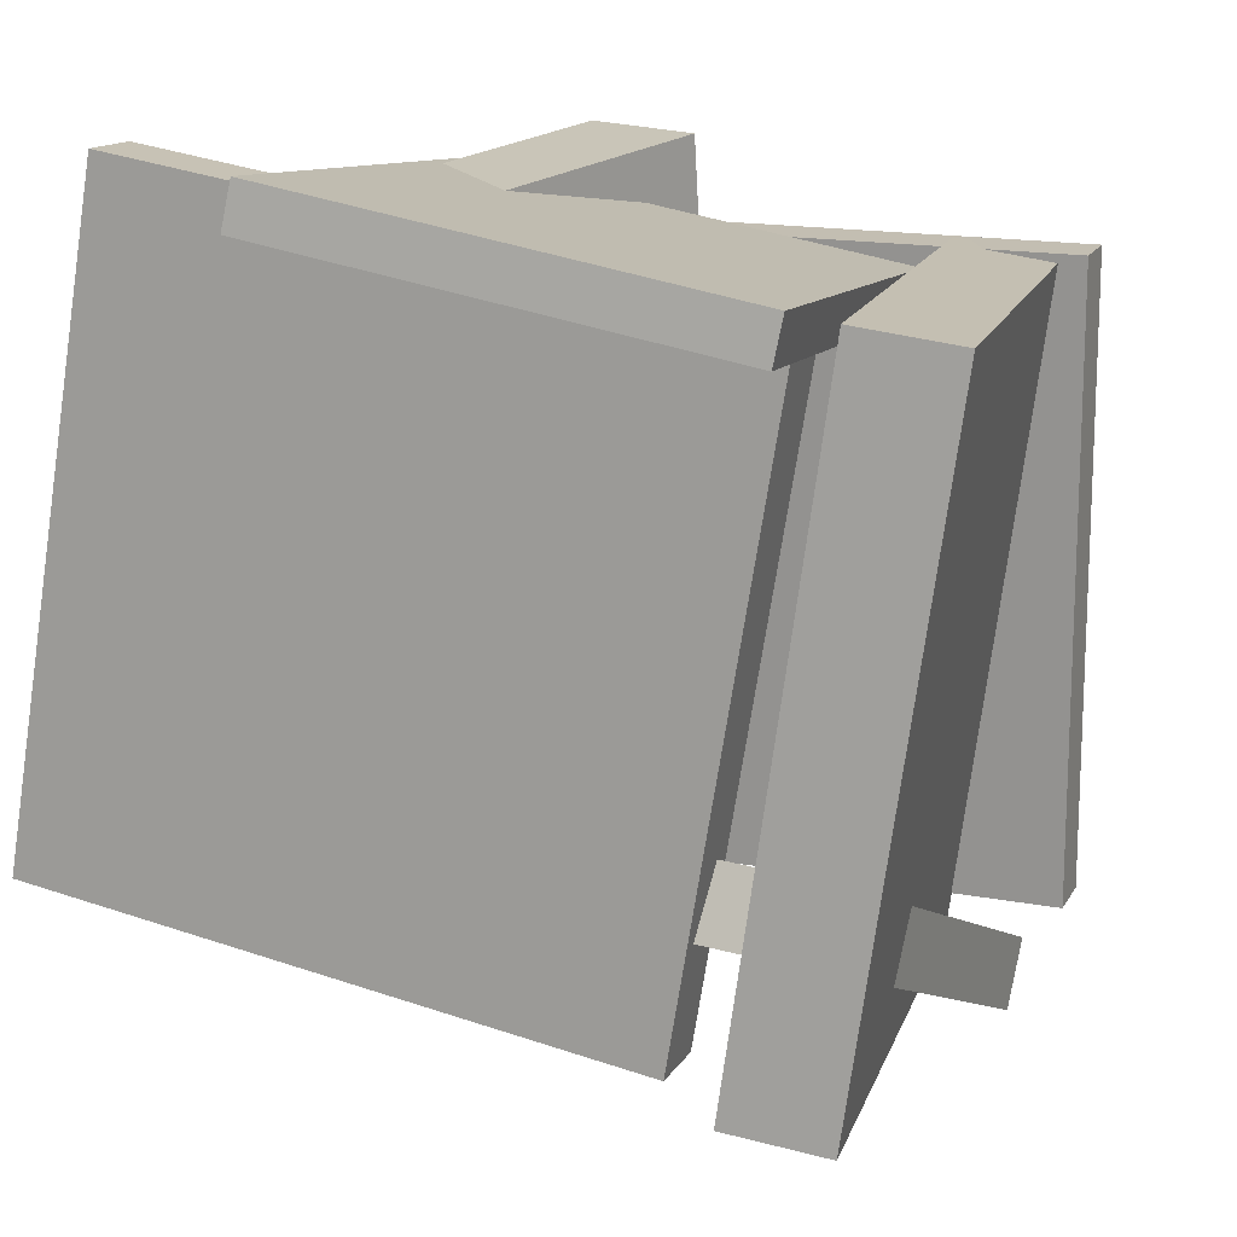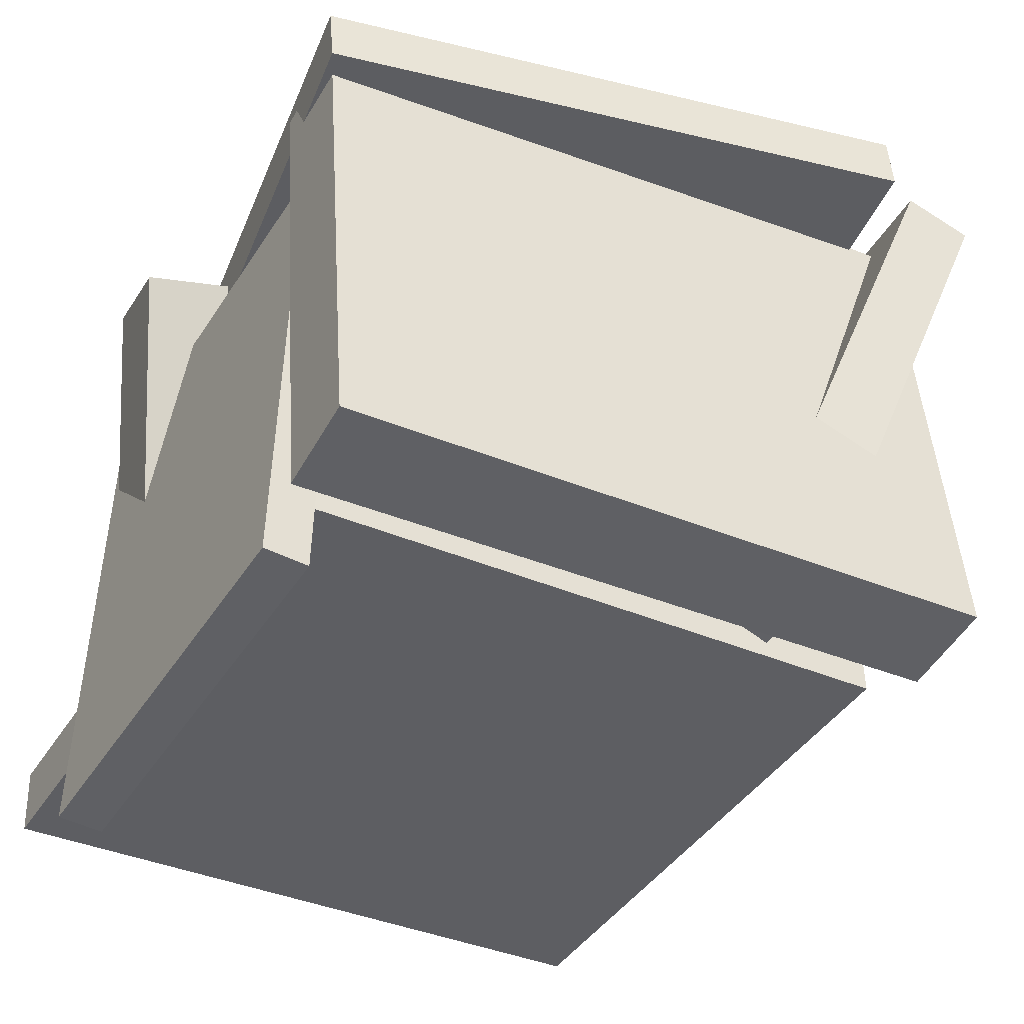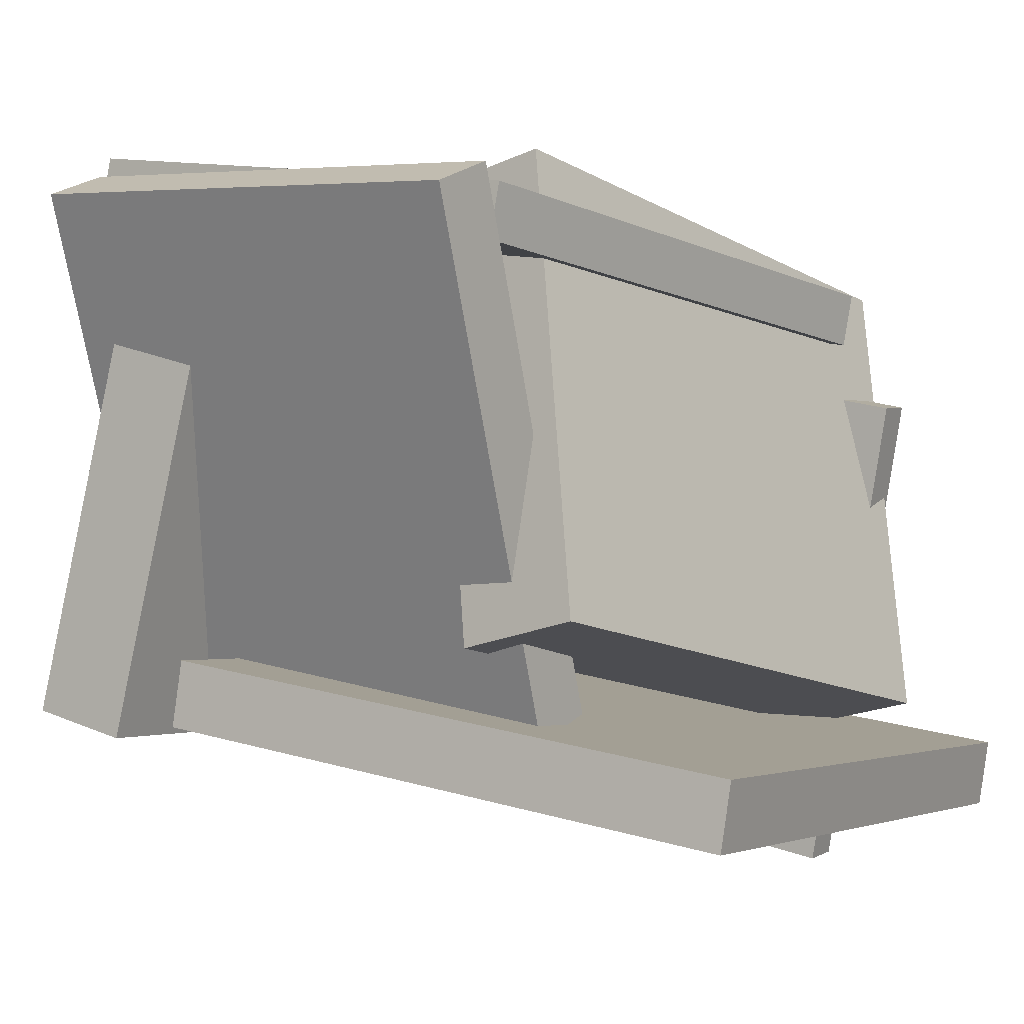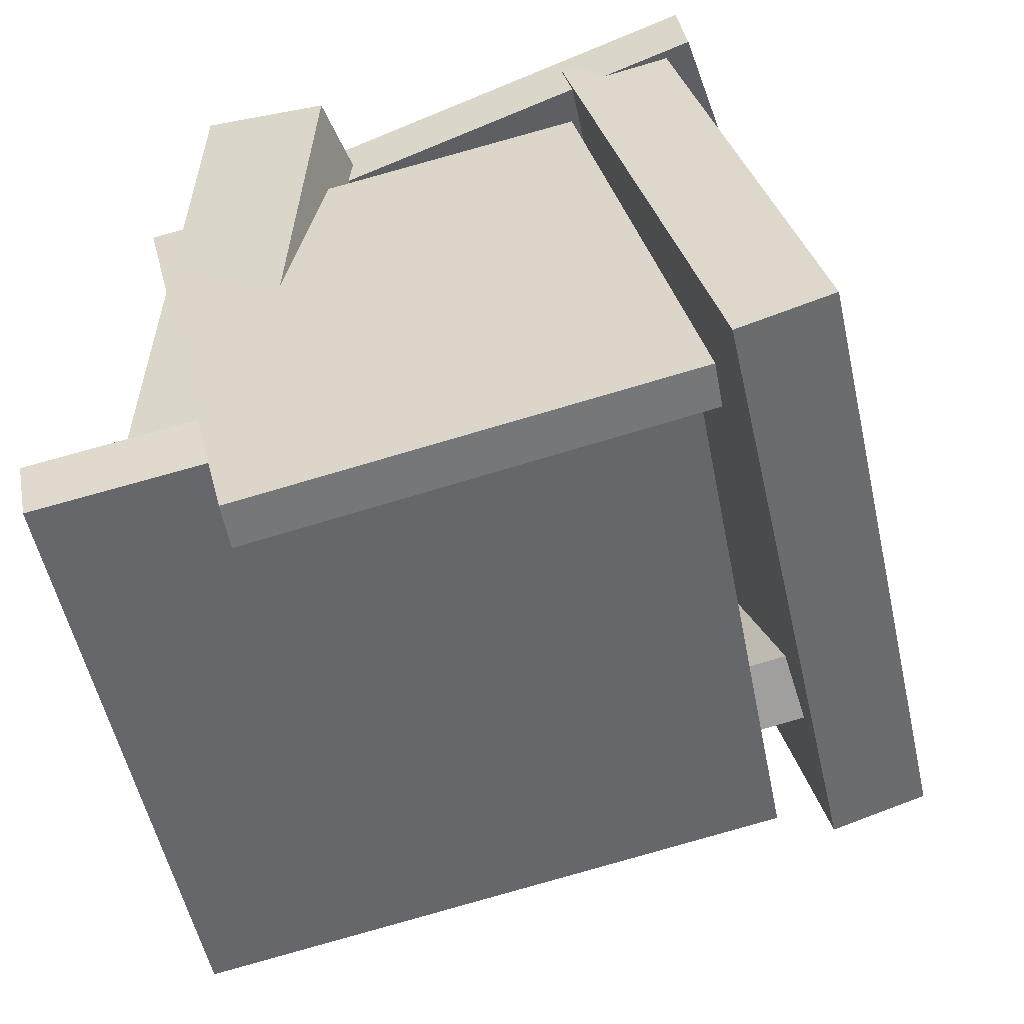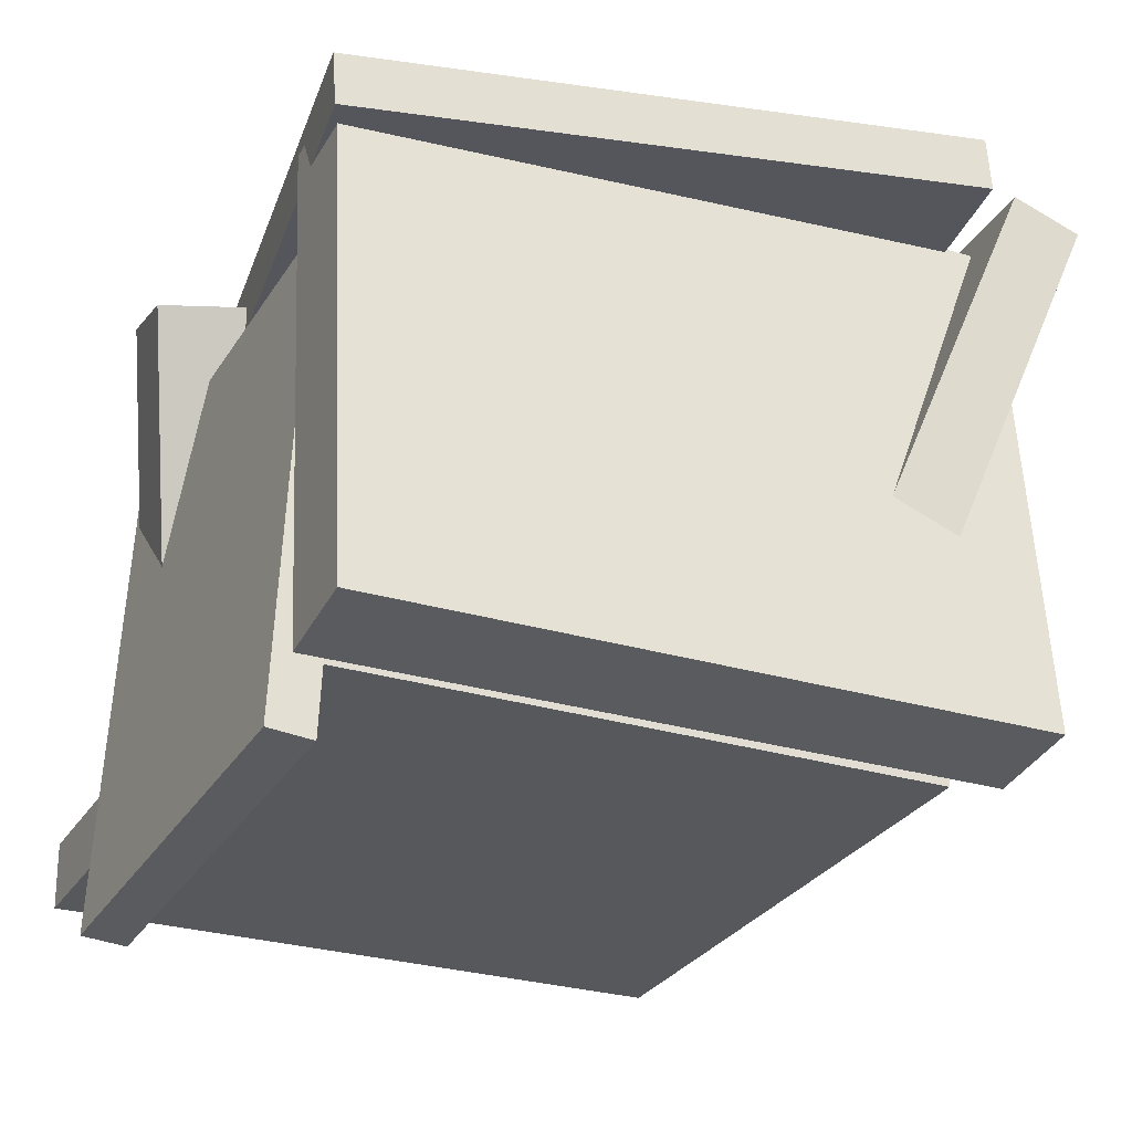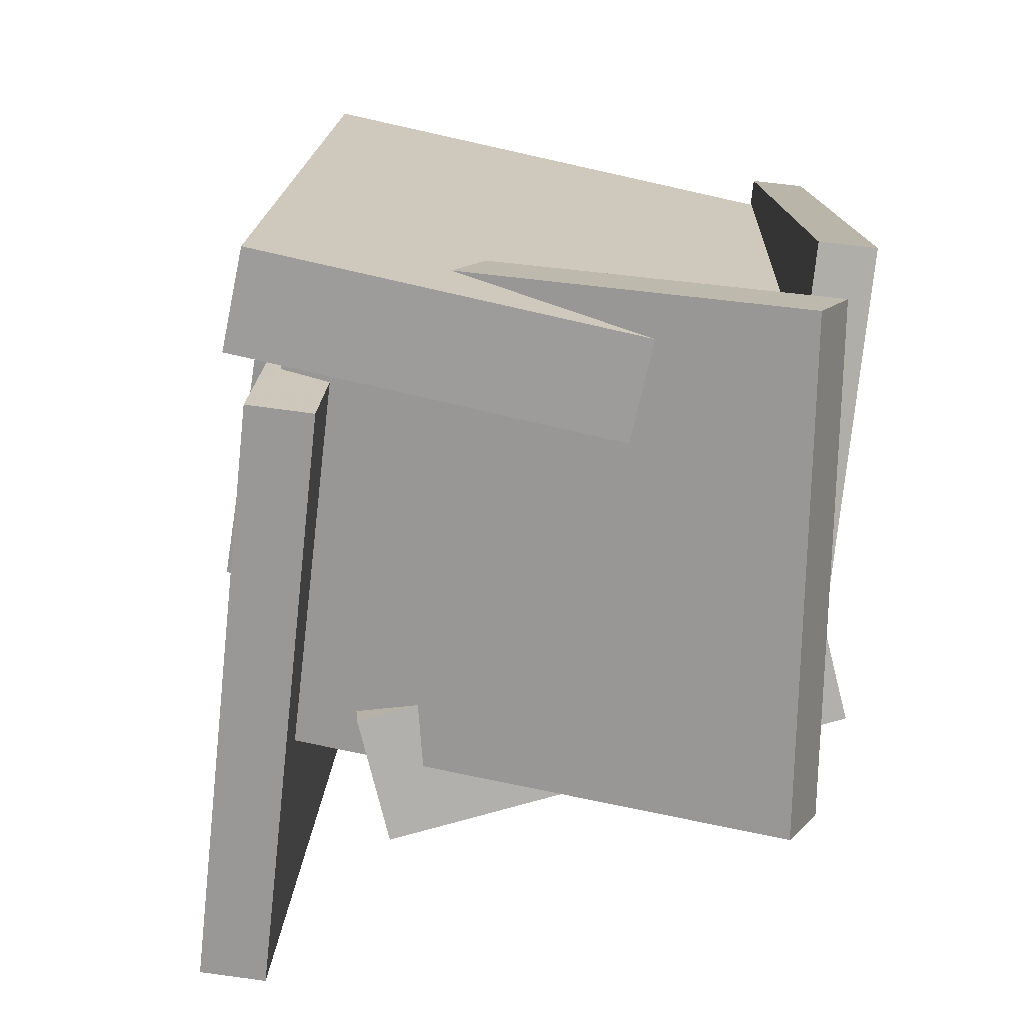
<metadata>
{"format":"obj","ext":"obj","renderer":"f3d","projection":"perspective","resolution":1024,"background":"white","views":[{"elev":17.6,"azim":-146.9,"up":"+Y"},{"elev":-26.8,"azim":-111.5,"up":"+Z"},{"elev":-7.5,"azim":38.1,"up":"+Z"},{"elev":-44.6,"azim":-161.7,"up":"+Z"},{"elev":-15.4,"azim":-108.1,"up":"+Z"},{"elev":-77.1,"azim":-84.4,"up":"+Y"}]}
</metadata>
<code>
v -0.2848 -0.4682 -0.3369
v -0.4031 0.4438 -0.2578
v 0.5637 -0.3425 -0.5173
v 0.4454 0.5695 -0.4382
v -0.264 -0.4737 -0.2429
v -0.3823 0.4383 -0.1638
v 0.5845 -0.348 -0.4233
v 0.4662 0.564 -0.3442
f 1.0 7.0 5.0
f 1.0 3.0 7.0
f 1.0 4.0 3.0
f 1.0 2.0 4.0
f 3.0 8.0 7.0
f 3.0 4.0 8.0
f 5.0 7.0 8.0
f 5.0 8.0 6.0
f 1.0 5.0 6.0
f 1.0 6.0 2.0
f 2.0 6.0 8.0
f 2.0 8.0 4.0
v -0.3638 -0.6507 0.418
v -0.3613 -0.5597 0.4622
v -0.4639 -0.3099 -0.2789
v -0.4615 -0.2189 -0.2348
v 0.3374 -0.6266 0.329
v 0.3399 -0.5356 0.3732
v 0.2373 -0.2858 -0.3679
v 0.2397 -0.1948 -0.3237
f 9.0 15.0 13.0
f 9.0 11.0 15.0
f 9.0 12.0 11.0
f 9.0 10.0 12.0
f 11.0 16.0 15.0
f 11.0 12.0 16.0
f 13.0 15.0 16.0
f 13.0 16.0 14.0
f 9.0 13.0 14.0
f 9.0 14.0 10.0
f 10.0 14.0 16.0
f 10.0 16.0 12.0
v 0.2036 0.4607 -0.3114
v 0.1907 -0.3942 -0.2425
v 0.1054 0.5153 0.3486
v 0.09251 -0.3395 0.4175
v 0.3823 0.4601 -0.2848
v 0.3694 -0.3947 -0.2159
v 0.284 0.5148 0.3753
v 0.2712 -0.3401 0.4441
f 17.0 23.0 21.0
f 17.0 19.0 23.0
f 17.0 20.0 19.0
f 17.0 18.0 20.0
f 19.0 24.0 23.0
f 19.0 20.0 24.0
f 21.0 23.0 24.0
f 21.0 24.0 22.0
f 17.0 21.0 22.0
f 17.0 22.0 18.0
f 18.0 22.0 24.0
f 18.0 24.0 20.0
v 0.1772 0.5088 -0.5243
v 0.1687 0.5725 -0.5135
v 0.3803 0.4178 0.1741
v 0.3718 0.4815 0.1848
v -0.43 0.4004 -0.3619
v -0.4385 0.4641 -0.3511
v -0.2269 0.3094 0.3365
v -0.2354 0.3731 0.3472
f 25.0 31.0 29.0
f 25.0 27.0 31.0
f 25.0 28.0 27.0
f 25.0 26.0 28.0
f 27.0 32.0 31.0
f 27.0 28.0 32.0
f 29.0 31.0 32.0
f 29.0 32.0 30.0
f 25.0 29.0 30.0
f 25.0 30.0 26.0
f 26.0 30.0 32.0
f 26.0 32.0 28.0
v -0.424 0.3948 0.4347
v -0.4298 -0.4919 0.4373
v -0.408 0.3949 0.5109
v -0.4138 -0.4918 0.5135
v 0.3216 0.3894 0.2774
v 0.3158 -0.4973 0.28
v 0.3376 0.3896 0.3536
v 0.3319 -0.4972 0.3562
f 33.0 39.0 37.0
f 33.0 35.0 39.0
f 33.0 36.0 35.0
f 33.0 34.0 36.0
f 35.0 40.0 39.0
f 35.0 36.0 40.0
f 37.0 39.0 40.0
f 37.0 40.0 38.0
f 33.0 37.0 38.0
f 33.0 38.0 34.0
f 34.0 38.0 40.0
f 34.0 40.0 36.0
v -0.3628 -0.5039 -0.3518
v -0.5006 -0.5219 -0.3082
v -0.4589 0.4374 -0.2668
v -0.5968 0.4194 -0.2233
v -0.1323 -0.5447 0.3611
v -0.2702 -0.5627 0.4046
v -0.2285 0.3966 0.446
v -0.3663 0.3786 0.4895
f 41.0 47.0 45.0
f 41.0 43.0 47.0
f 41.0 44.0 43.0
f 41.0 42.0 44.0
f 43.0 48.0 47.0
f 43.0 44.0 48.0
f 45.0 47.0 48.0
f 45.0 48.0 46.0
f 41.0 45.0 46.0
f 41.0 46.0 42.0
f 42.0 46.0 48.0
f 42.0 48.0 44.0

</code>
